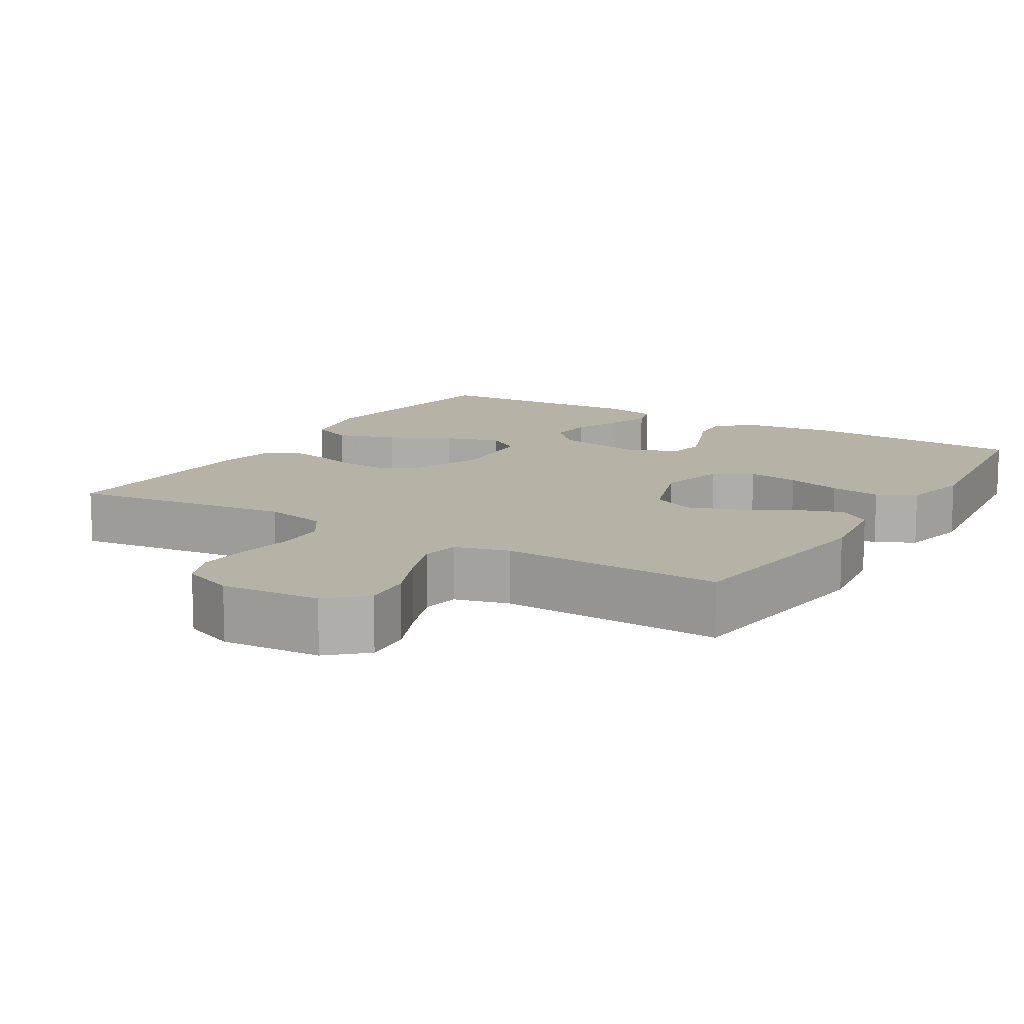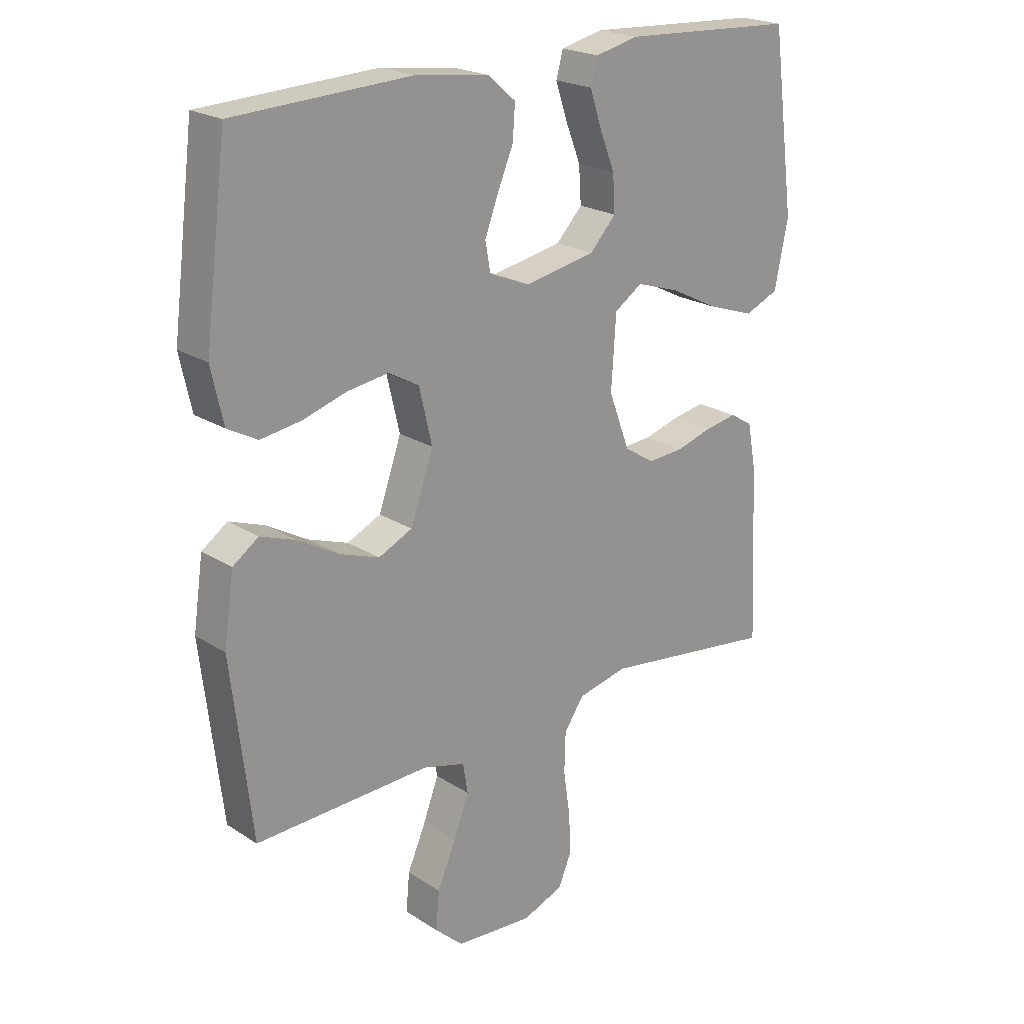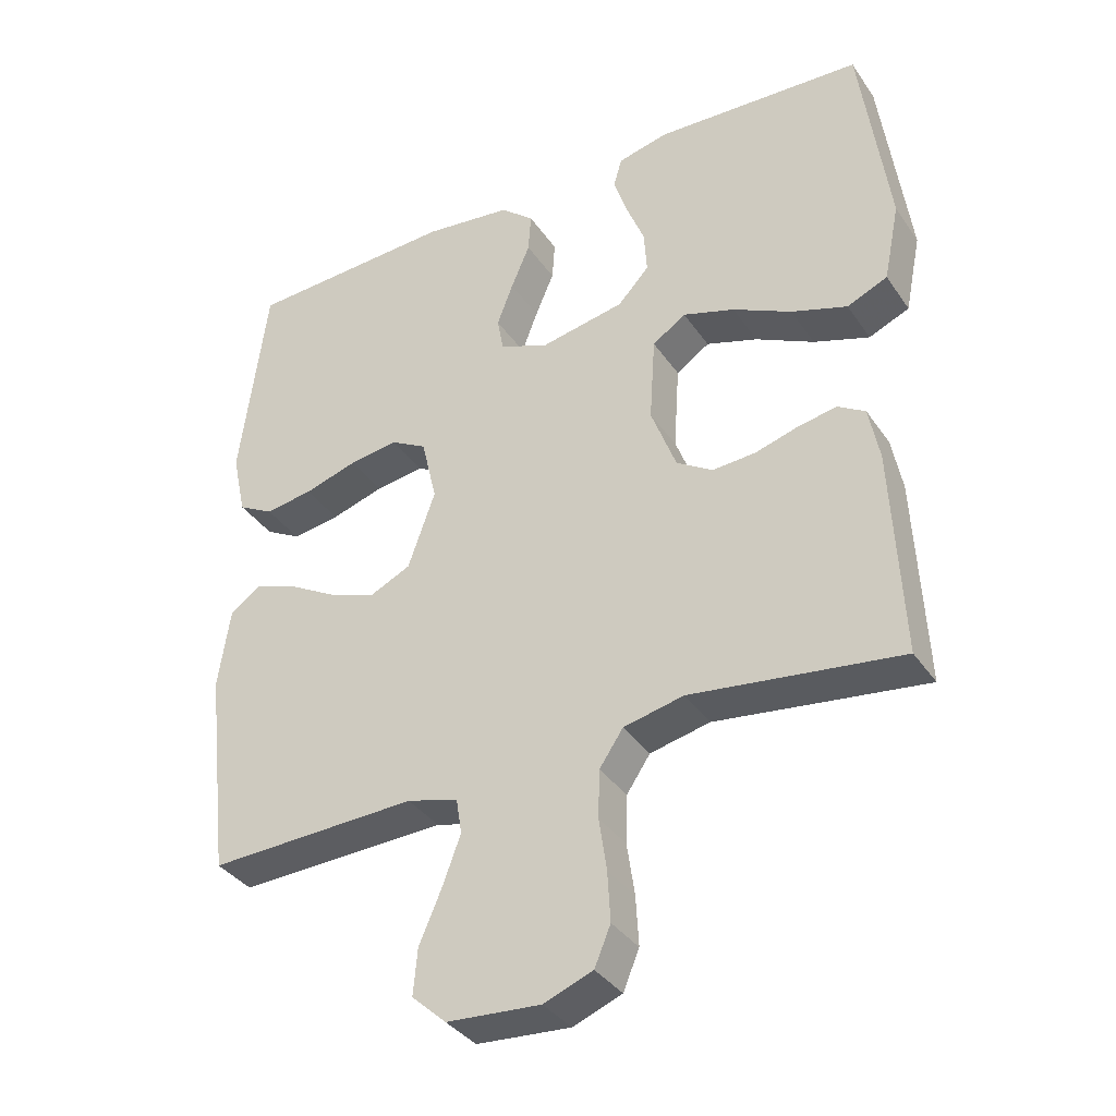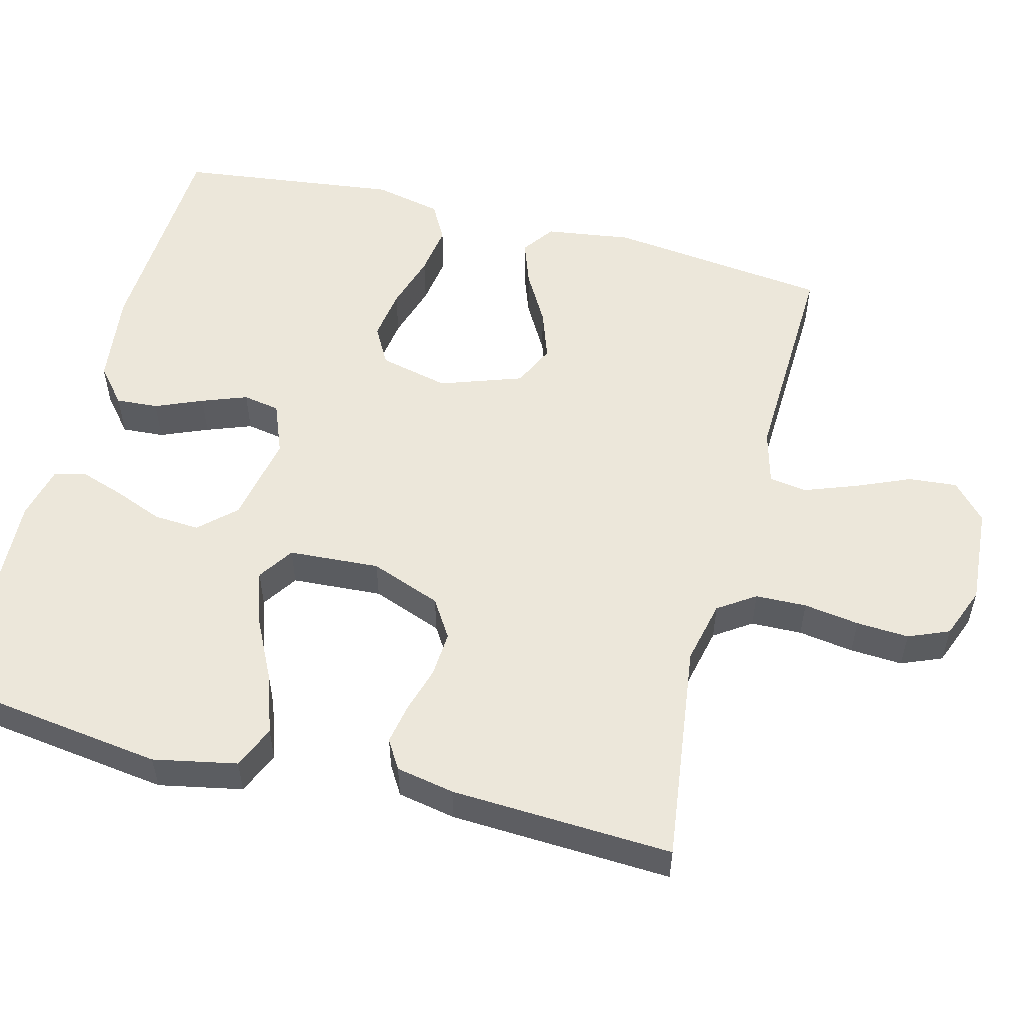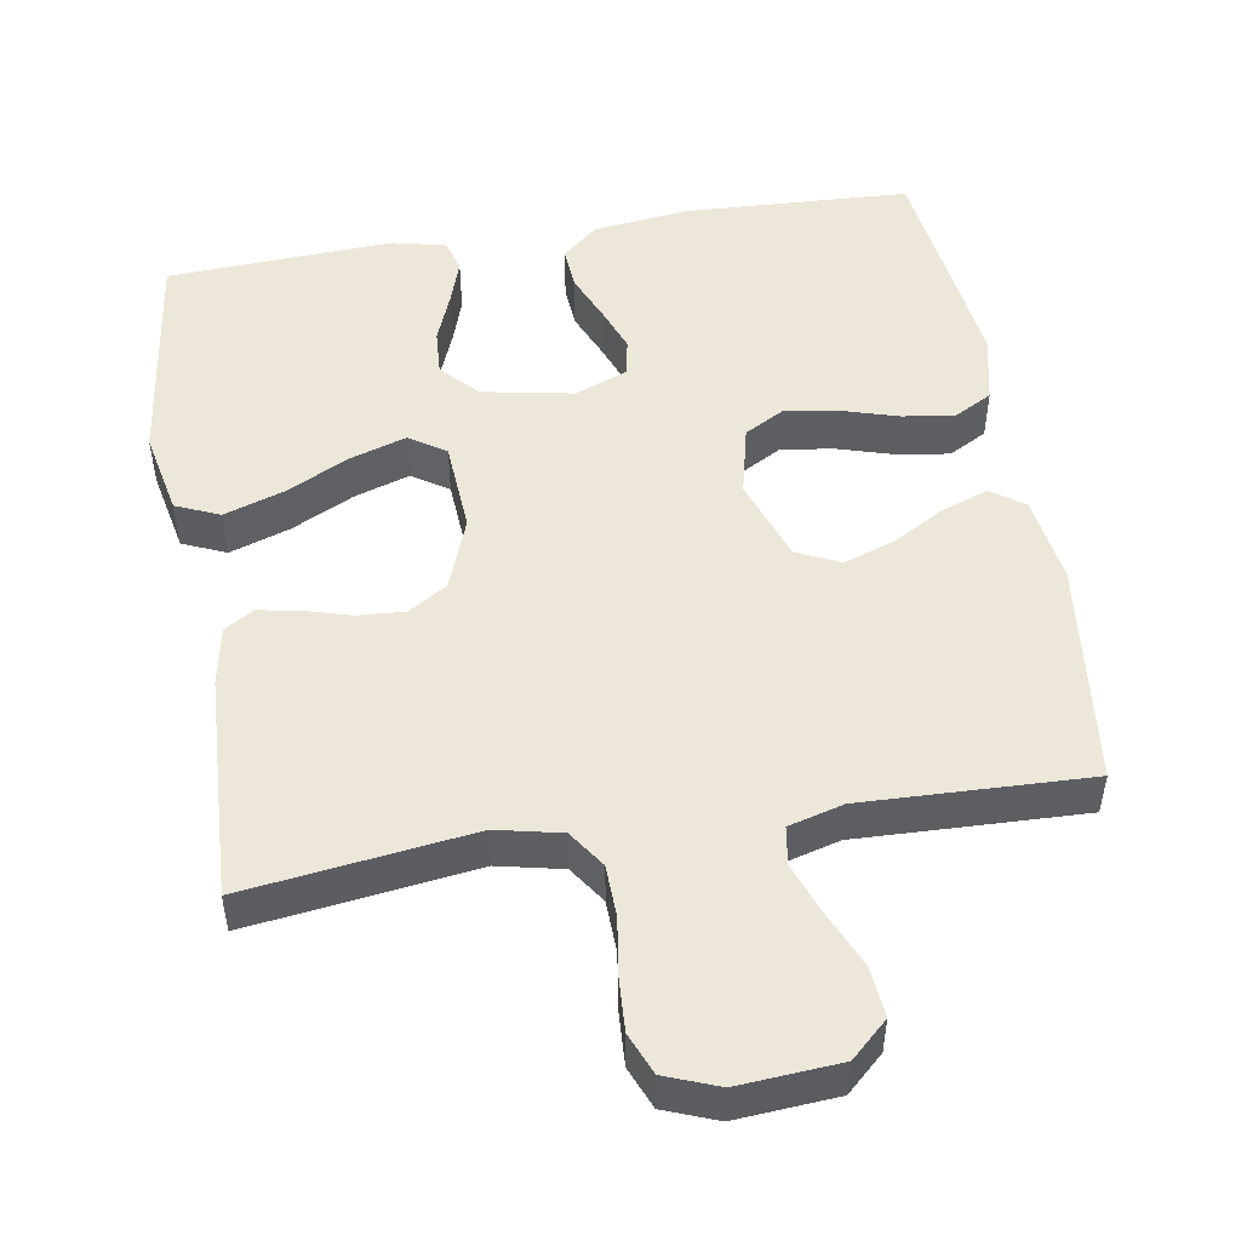
<metadata>
{"format":"obj","ext":"obj","renderer":"f3d","projection":"perspective","resolution":1024,"background":"white","views":[{"elev":12.4,"azim":-148.6,"up":"+Y"},{"elev":21.8,"azim":-41.9,"up":"+Z"},{"elev":-36.4,"azim":30.1,"up":"+Z"},{"elev":54.1,"azim":104.6,"up":"+Y"},{"elev":50.0,"azim":170.6,"up":"+Y"}]}
</metadata>
<code>
v -0.5 0.07 0.5
v -0.2 0.07 0.514
v -0.073 0.07 0.498
v -0.025 0.07 0.457
v -0.029 0.07 0.4
v -0.056 0.07 0.336
v -0.079 0.07 0.275
v -0.07 0.07 0.225
v 0 0.07 0.197
v 0.121 0.07 0.22
v 0.166 0.07 0.268
v 0.162 0.07 0.33
v 0.136 0.07 0.396
v 0.116 0.07 0.456
v 0.128 0.07 0.499
v 0.2 0.07 0.516
v 0.5 0.07 0.5
v 0.54 0.07 0.2
v 0.517 0.07 0.087
v 0.459 0.07 0.062
v 0.379 0.07 0.089
v 0.295 0.07 0.131
v 0.221 0.07 0.155
v 0.173 0.07 0.123
v 0.165 0.07 0
v 0.201 0.07 -0.096
v 0.253 0.07 -0.129
v 0.315 0.07 -0.125
v 0.377 0.07 -0.107
v 0.432 0.07 -0.097
v 0.471 0.07 -0.121
v 0.486 0.07 -0.2
v 0.5 0.07 -0.5
v 0.2 0.07 -0.46
v 0.114 0.07 -0.479
v 0.08 0.07 -0.529
v 0.078 0.07 -0.598
v 0.089 0.07 -0.673
v 0.093 0.07 -0.744
v 0.07 0.07 -0.799
v 0 0.07 -0.826
v -0.134 0.07 -0.816
v -0.183 0.07 -0.771
v -0.177 0.07 -0.705
v -0.145 0.07 -0.631
v -0.119 0.07 -0.561
v -0.127 0.07 -0.51
v -0.2 0.07 -0.49
v -0.5 0.07 -0.5
v -0.535 0.07 -0.2
v -0.518 0.07 -0.083
v -0.474 0.07 -0.052
v -0.413 0.07 -0.074
v -0.343 0.07 -0.114
v -0.275 0.07 -0.138
v -0.217 0.07 -0.111
v -0.178 0.07 0
v -0.2 0.07 0.094
v -0.252 0.07 0.123
v -0.322 0.07 0.113
v -0.398 0.07 0.09
v -0.467 0.07 0.08
v -0.518 0.07 0.108
v -0.538 0.07 0.2
v -0.5 0 0.5
v -0.2 0 0.514
v -0.073 0 0.498
v -0.025 0 0.457
v -0.029 0 0.4
v -0.056 0 0.336
v -0.079 0 0.275
v -0.07 0 0.225
v 0 0 0.197
v 0.121 0 0.22
v 0.166 0 0.268
v 0.162 0 0.33
v 0.136 0 0.396
v 0.116 0 0.456
v 0.128 0 0.499
v 0.2 0 0.516
v 0.5 0 0.5
v 0.54 0 0.2
v 0.517 0 0.087
v 0.459 0 0.062
v 0.379 0 0.089
v 0.295 0 0.131
v 0.221 0 0.155
v 0.173 0 0.123
v 0.165 0 0
v 0.201 0 -0.096
v 0.253 0 -0.129
v 0.315 0 -0.125
v 0.377 0 -0.107
v 0.432 0 -0.097
v 0.471 0 -0.121
v 0.486 0 -0.2
v 0.5 0 -0.5
v 0.2 0 -0.46
v 0.114 0 -0.479
v 0.08 0 -0.529
v 0.078 0 -0.598
v 0.089 0 -0.673
v 0.093 0 -0.744
v 0.07 0 -0.799
v 0 0 -0.826
v -0.134 0 -0.816
v -0.183 0 -0.771
v -0.177 0 -0.705
v -0.145 0 -0.631
v -0.119 0 -0.561
v -0.127 0 -0.51
v -0.2 0 -0.49
v -0.5 0 -0.5
v -0.535 0 -0.2
v -0.518 0 -0.083
v -0.474 0 -0.052
v -0.413 0 -0.074
v -0.343 0 -0.114
v -0.275 0 -0.138
v -0.217 0 -0.111
v -0.178 0 0
v -0.2 0 0.094
v -0.252 0 0.123
v -0.322 0 0.113
v -0.398 0 0.09
v -0.467 0 0.08
v -0.518 0 0.108
v -0.538 0 0.2
f 60 61 62 63
f 59 60 63 64
f 51 52 53 54
f 51 54 55
f 48 49 50 51
f 47 48 51 55
f 42 43 44 45
f 42 45 46
f 41 42 46
f 40 41 46 47
f 37 38 39 40
f 36 37 40 47
f 31 32 33 34
f 31 34 35
f 28 29 30 31
f 27 28 31 35
f 26 27 35 36
f 19 20 21 22
f 19 22 23
f 18 19 23
f 17 18 23
f 16 17 23 24
f 12 13 14 15
f 12 15 16
f 11 12 16
f 3 4 5 6
f 3 6 7
f 2 3 7
f 59 64 1 2
f 58 59 2 7
f 57 58 7 8
f 56 57 8 9
f 36 47 55 56
f 25 26 36 56
f 24 25 56 9
f 11 16 24
f 10 11 24
f 9 10 24
f 127 126 125 124
f 128 127 124 123
f 118 117 116 115
f 119 118 115
f 115 114 113 112
f 119 115 112 111
f 109 108 107 106
f 110 109 106
f 110 106 105
f 111 110 105 104
f 104 103 102 101
f 111 104 101 100
f 98 97 96 95
f 99 98 95
f 95 94 93 92
f 99 95 92 91
f 100 99 91 90
f 86 85 84 83
f 87 86 83
f 87 83 82
f 87 82 81
f 88 87 81 80
f 79 78 77 76
f 80 79 76
f 80 76 75
f 70 69 68 67
f 71 70 67
f 71 67 66
f 66 65 128 123
f 71 66 123 122
f 72 71 122 121
f 73 72 121 120
f 120 119 111 100
f 120 100 90 89
f 73 120 89 88
f 88 80 75
f 88 75 74
f 88 74 73
f 1 65 66 2
f 2 66 67 3
f 3 67 68 4
f 4 68 69 5
f 5 69 70 6
f 6 70 71 7
f 7 71 72 8
f 8 72 73 9
f 9 73 74 10
f 10 74 75 11
f 11 75 76 12
f 12 76 77 13
f 13 77 78 14
f 14 78 79 15
f 15 79 80 16
f 16 80 81 17
f 17 81 82 18
f 18 82 83 19
f 19 83 84 20
f 20 84 85 21
f 21 85 86 22
f 22 86 87 23
f 23 87 88 24
f 24 88 89 25
f 25 89 90 26
f 26 90 91 27
f 27 91 92 28
f 28 92 93 29
f 29 93 94 30
f 30 94 95 31
f 31 95 96 32
f 32 96 97 33
f 33 97 98 34
f 34 98 99 35
f 35 99 100 36
f 36 100 101 37
f 37 101 102 38
f 38 102 103 39
f 39 103 104 40
f 40 104 105 41
f 41 105 106 42
f 42 106 107 43
f 43 107 108 44
f 44 108 109 45
f 45 109 110 46
f 46 110 111 47
f 47 111 112 48
f 48 112 113 49
f 49 113 114 50
f 50 114 115 51
f 51 115 116 52
f 52 116 117 53
f 53 117 118 54
f 54 118 119 55
f 55 119 120 56
f 56 120 121 57
f 57 121 122 58
f 58 122 123 59
f 59 123 124 60
f 60 124 125 61
f 61 125 126 62
f 62 126 127 63
f 63 127 128 64
f 64 128 65 1

</code>
